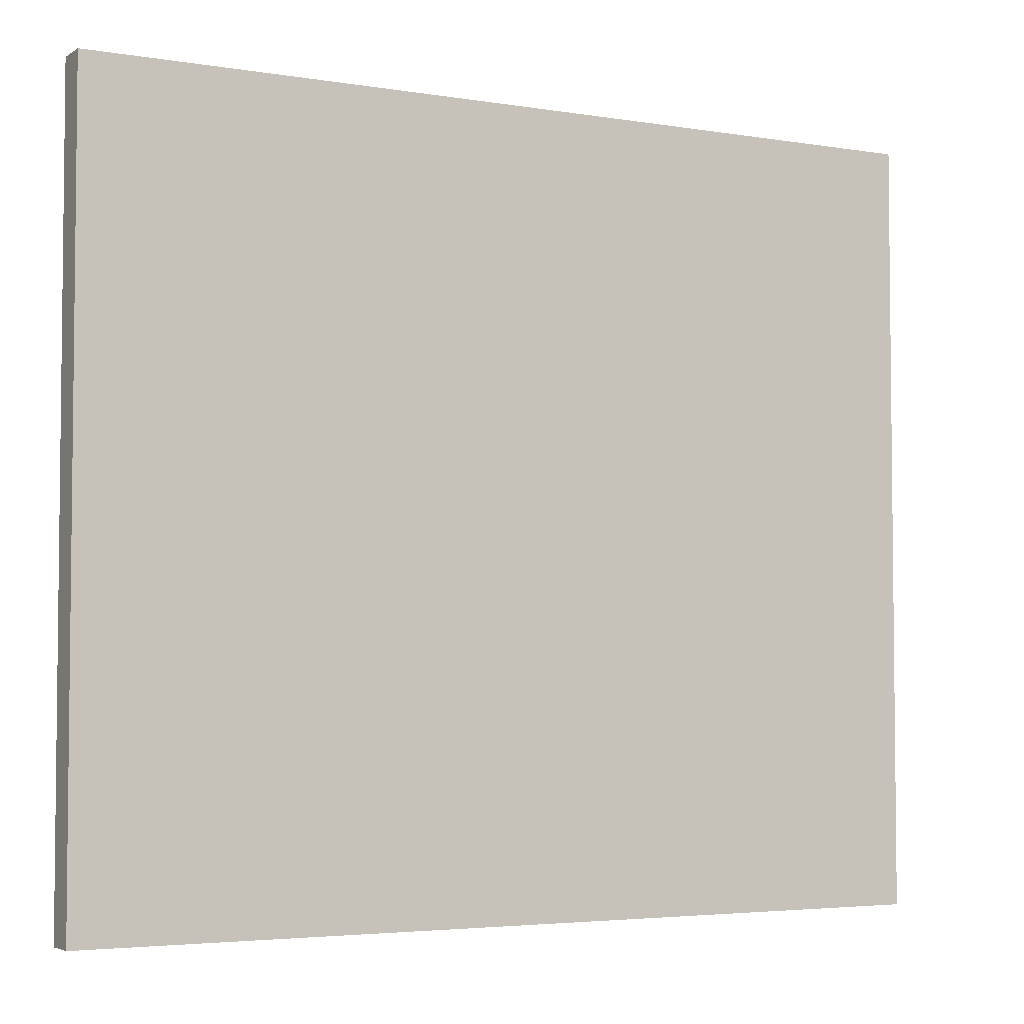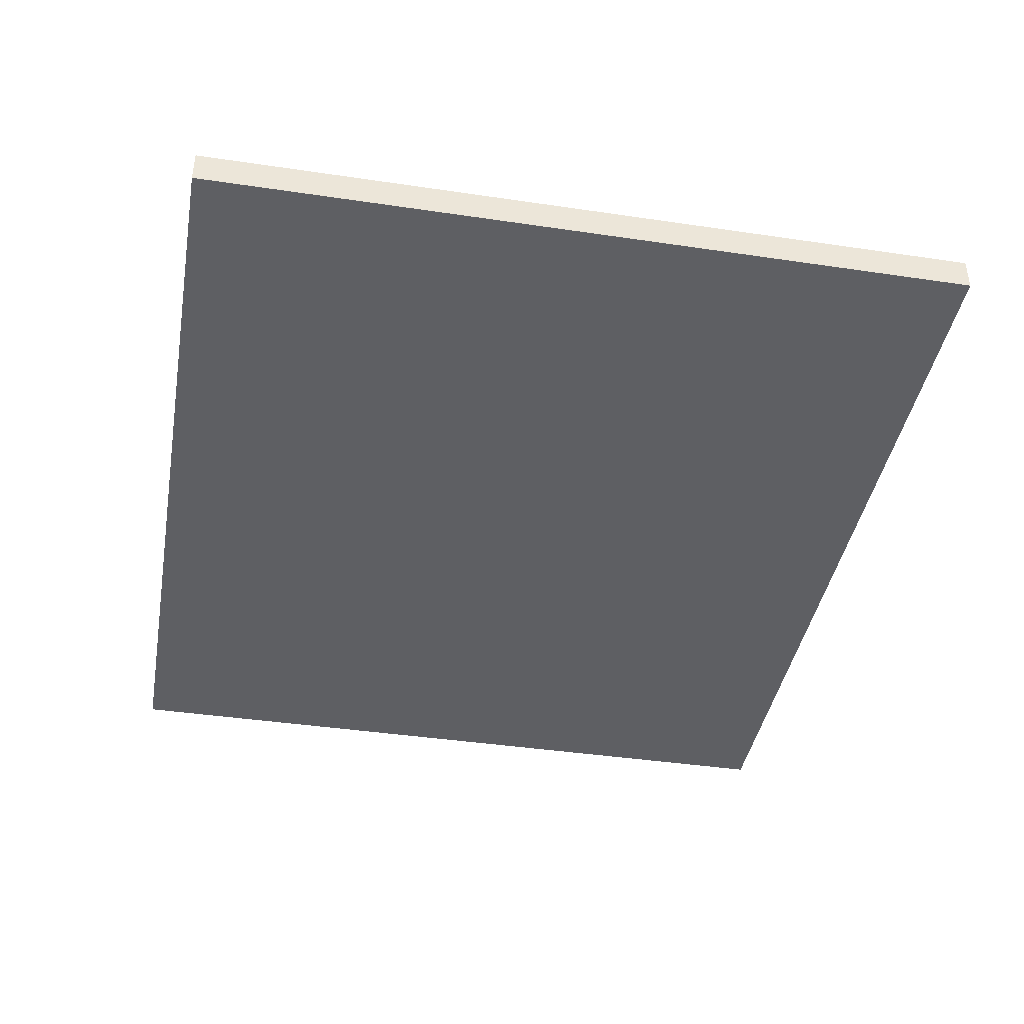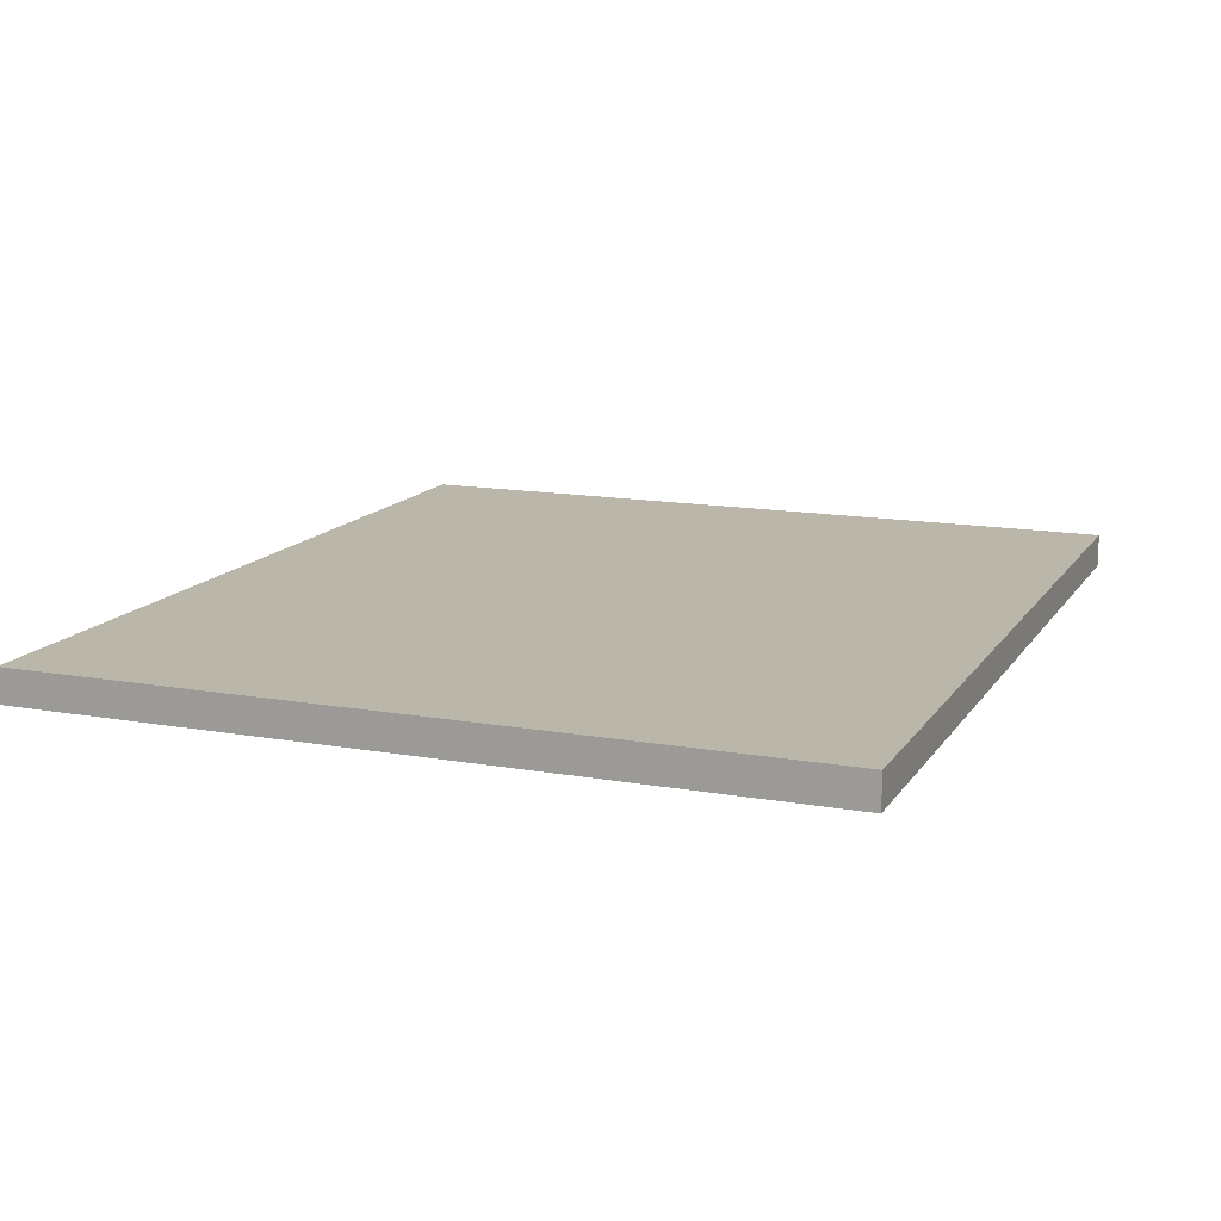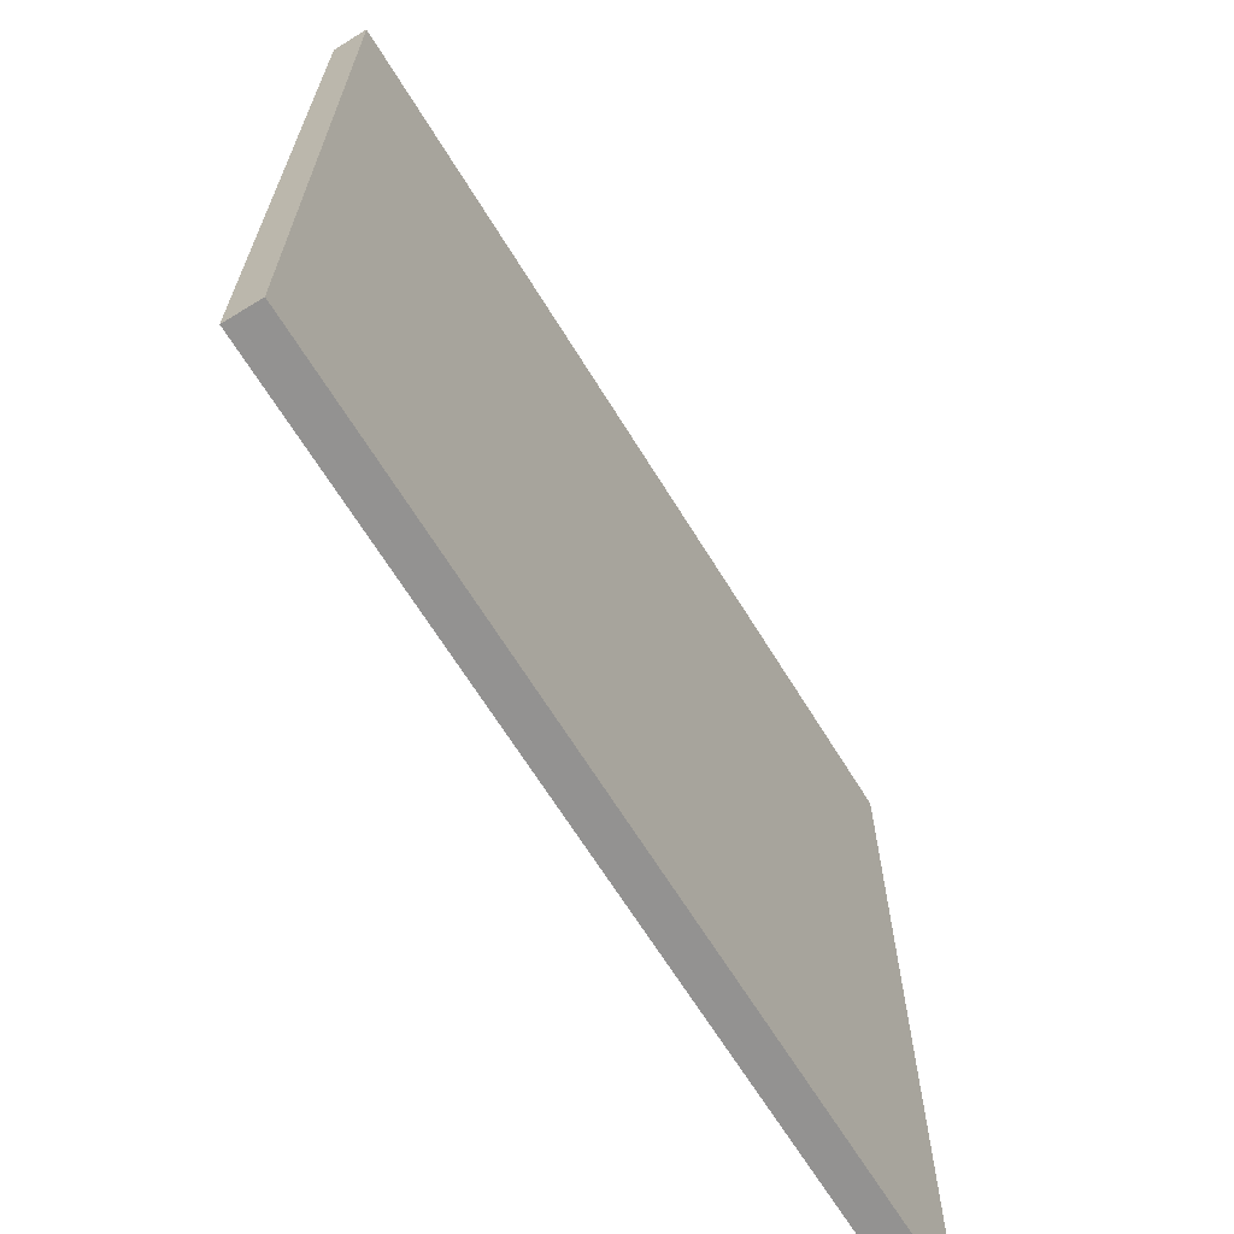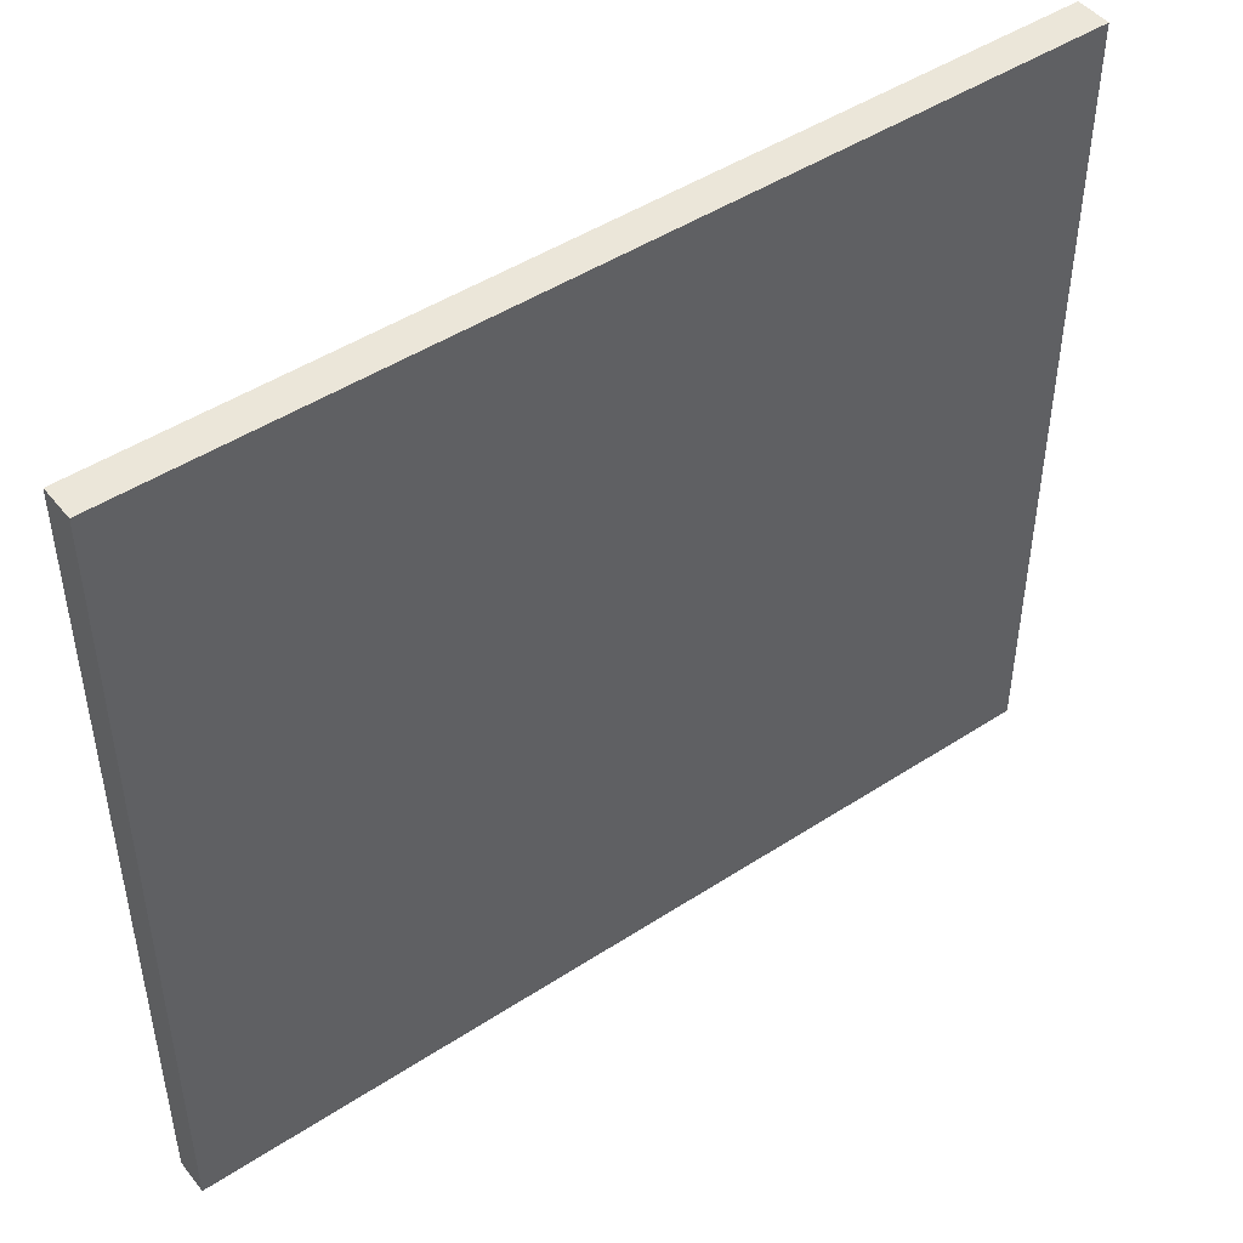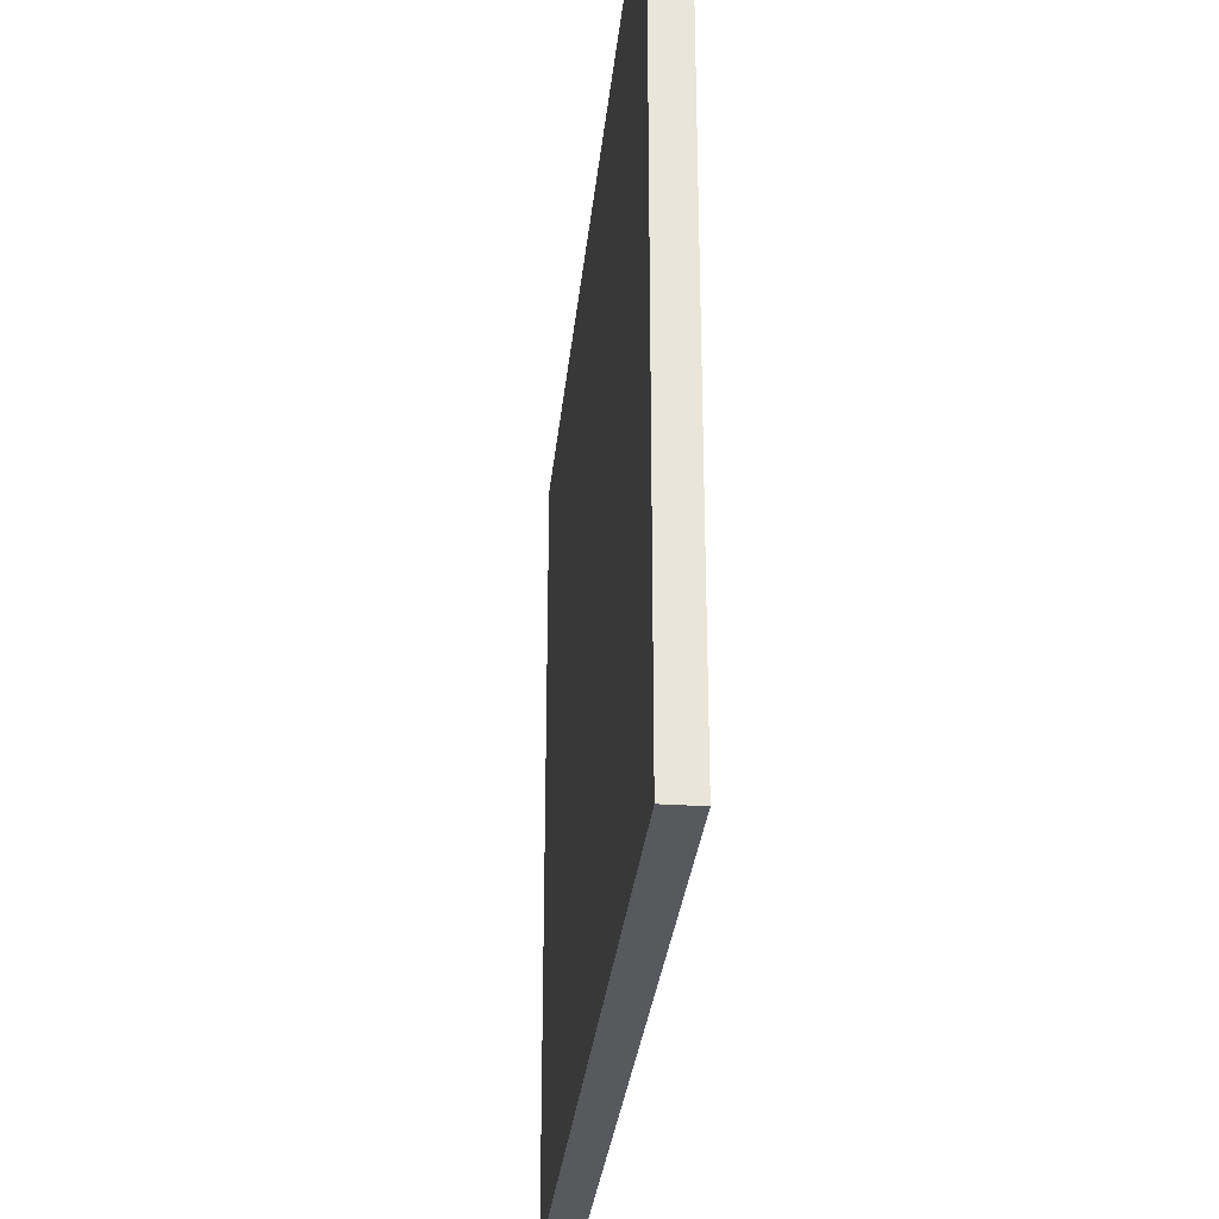
<metadata>
{"format":"obj","ext":"obj","renderer":"f3d","projection":"perspective","resolution":1024,"background":"white","views":[{"elev":-4.0,"azim":151.4,"up":"+Y"},{"elev":-41.3,"azim":79.8,"up":"+Z"},{"elev":14.0,"azim":-68.4,"up":"+Z"},{"elev":-66.5,"azim":-58.4,"up":"+Y"},{"elev":47.0,"azim":143.5,"up":"+Y"},{"elev":-30.1,"azim":-95.7,"up":"+Y"}]}
</metadata>
<code>
o стена нижняя часть
v -1.3 1.3 -1.9
v -1.3 1.3 -2
v -1.3 3.6 -1.9
v -1.3 3.6 -2
v 1.3 1.3 -1.9
v 1.3 1.3 -2
v 1.3 3.6 -1.9
v 1.3 3.6 -2
v -1.3 1.3 -1.9
v -1.3 3.6 -1.9
v 1.3 1.3 -1.9
v 1.3 3.6 -1.9
v -1.3 1.3 -2
v -1.3 3.6 -2
v 1.3 1.3 -2
v 1.3 3.6 -2
v -1.3 1.3 -1.9
v 1.3 1.3 -1.9
v -1.3 1.3 -2
v 1.3 1.3 -2
v -1.3 3.6 -1.9
v 1.3 3.6 -1.9
v -1.3 3.6 -2
v 1.3 3.6 -2
f 3 2 1
f 4 2 3
f 5 6 7
f 7 6 8
f 11 10 9
f 12 10 11
f 13 14 15
f 15 14 16
f 19 18 17
f 20 18 19
f 21 22 23
f 23 22 24

</code>
